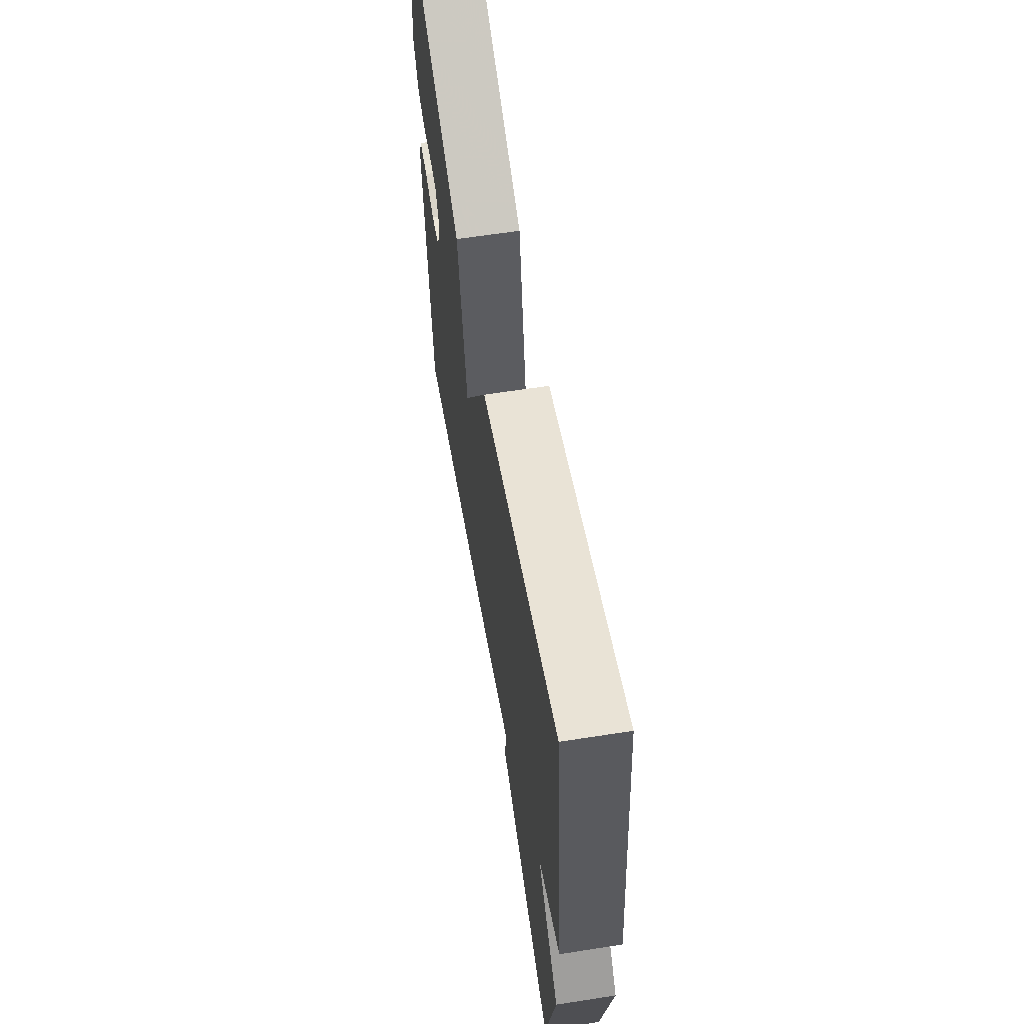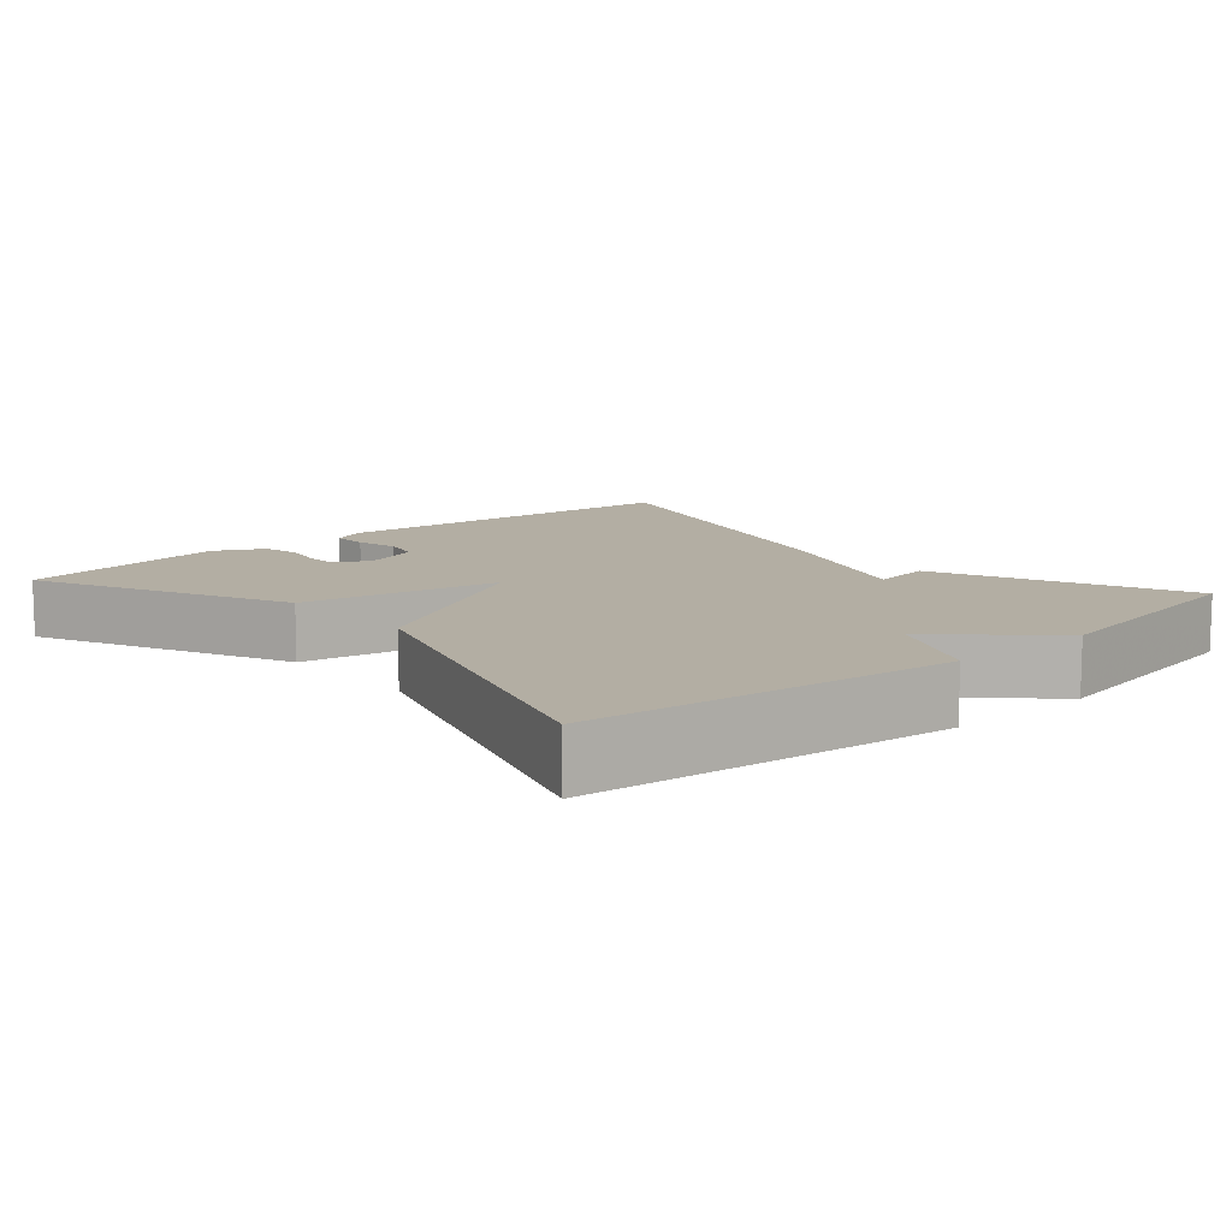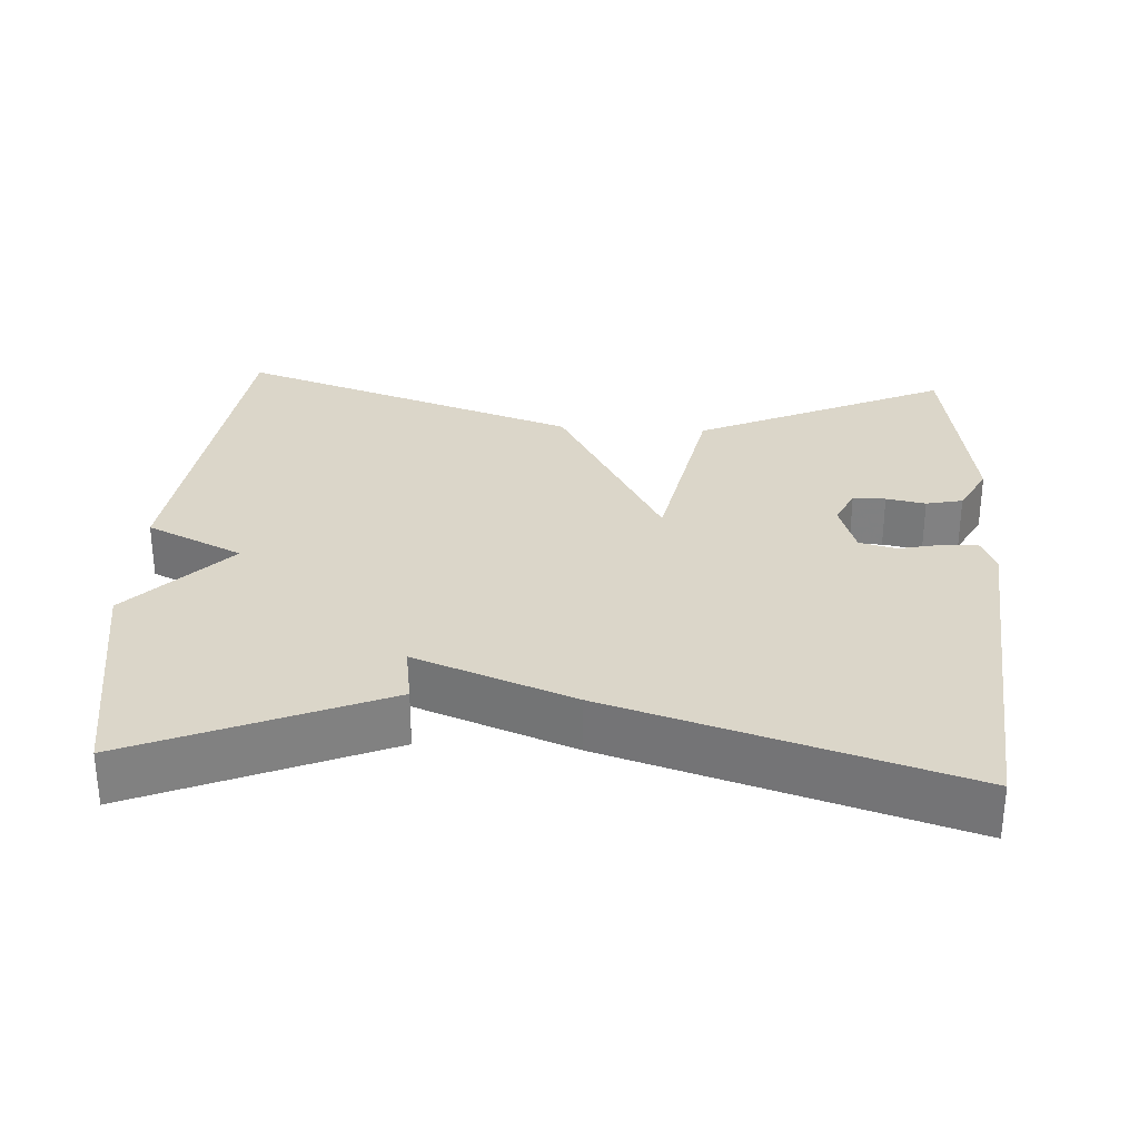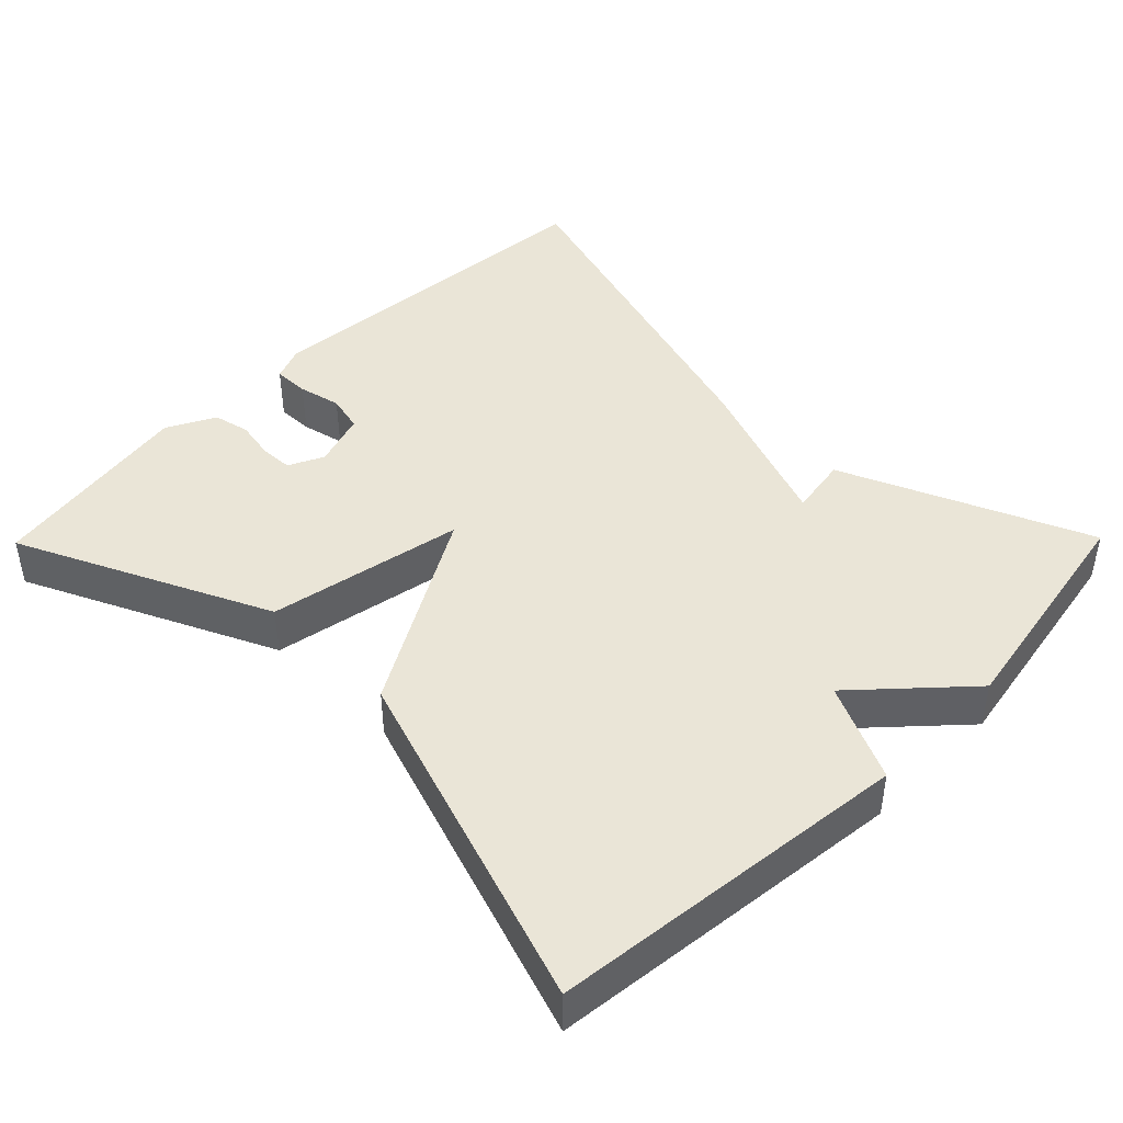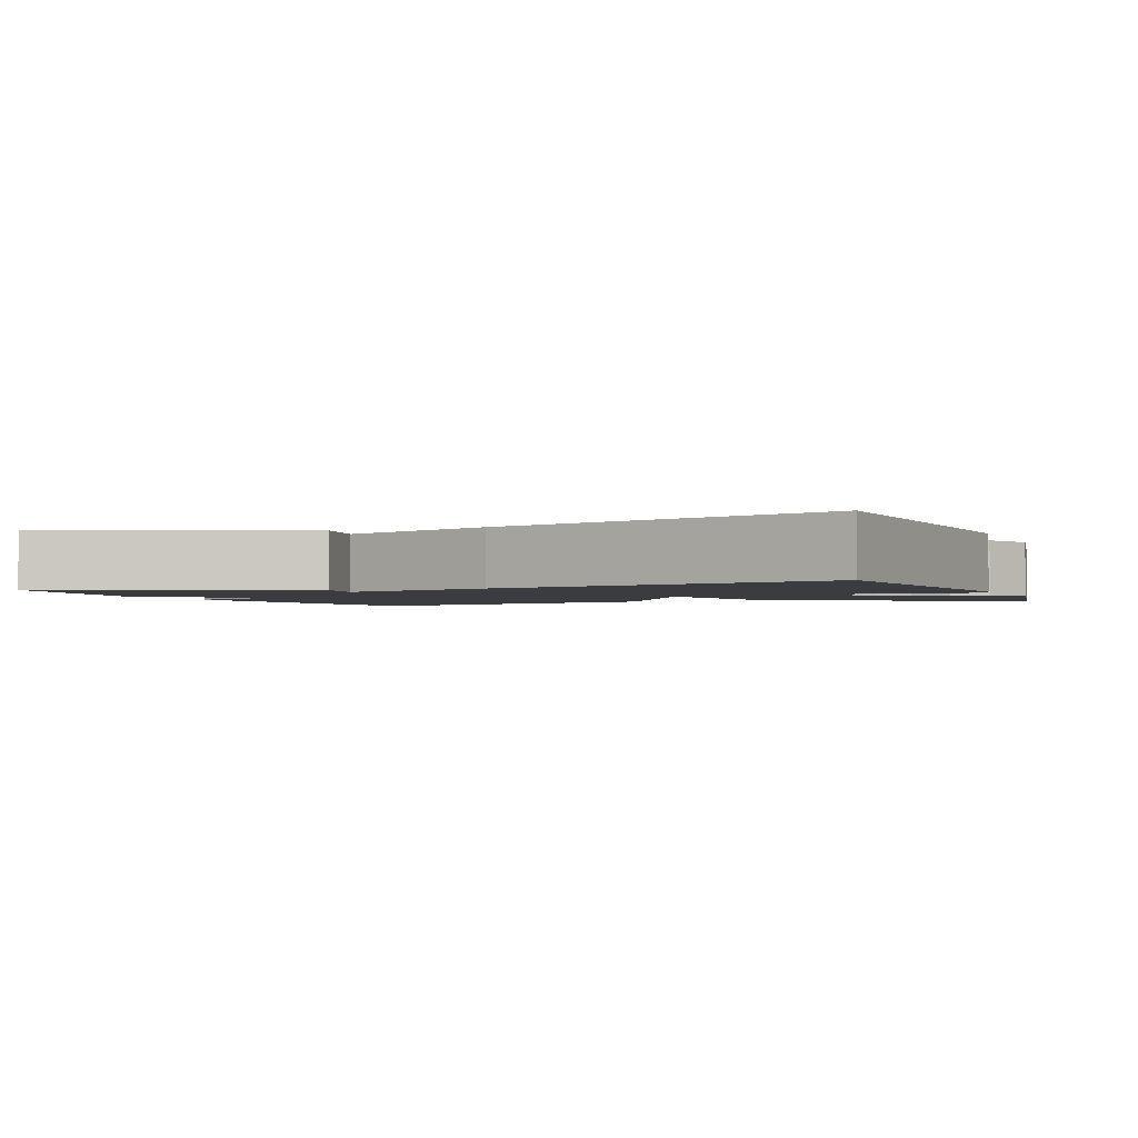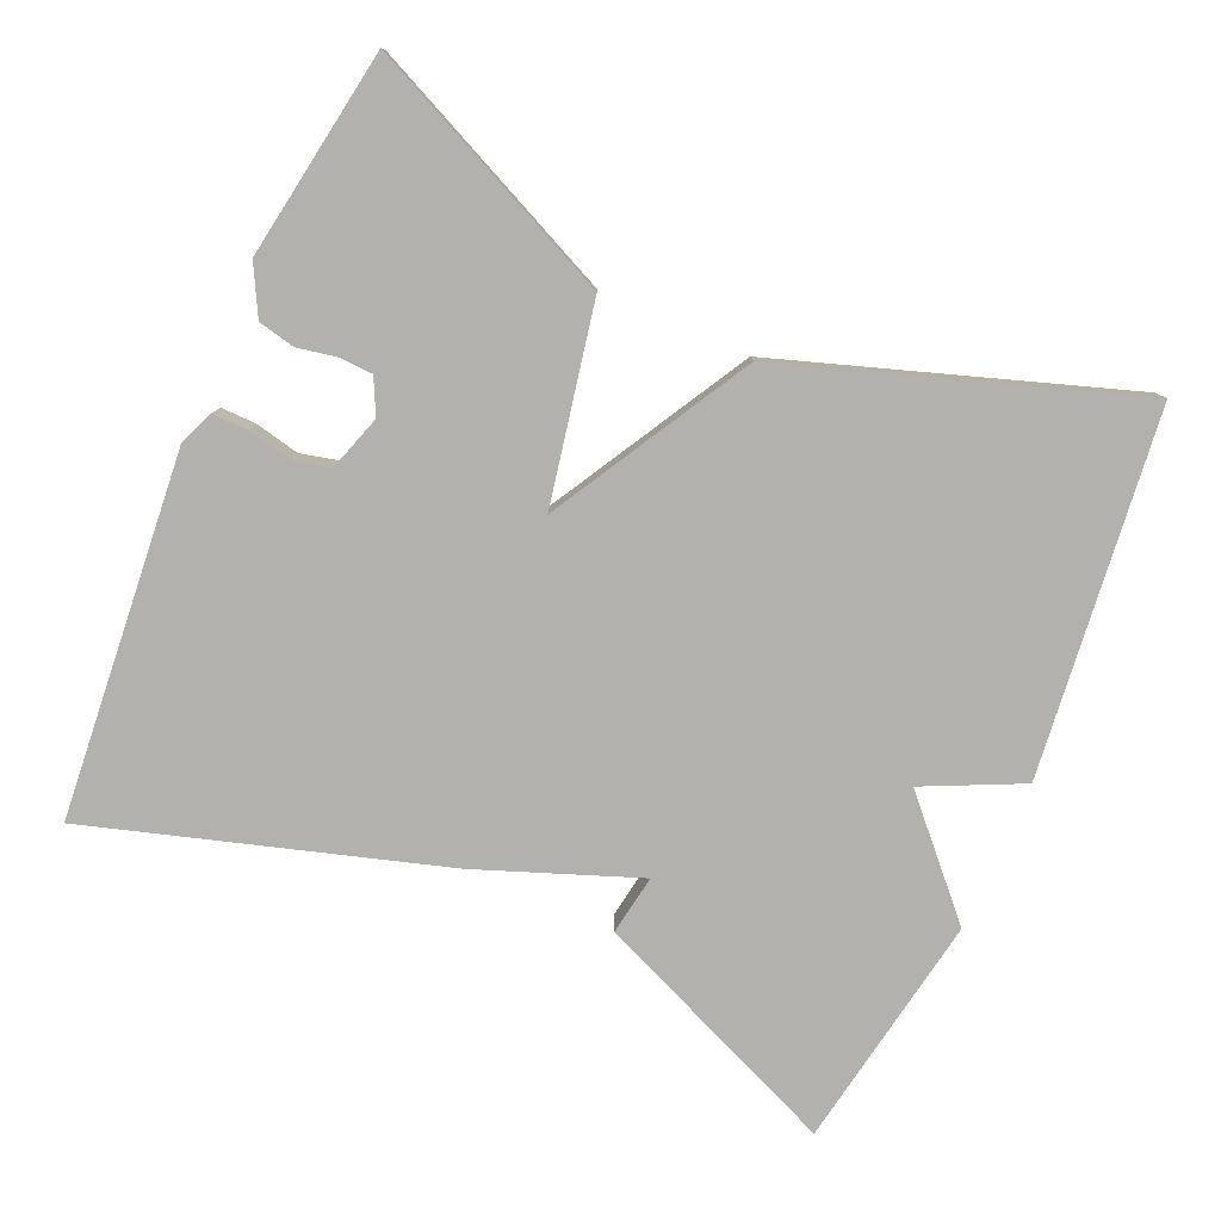
<metadata>
{"format":"obj","ext":"obj","renderer":"f3d","projection":"perspective","resolution":1024,"background":"white","views":[{"elev":62.8,"azim":81.0,"up":"+Z"},{"elev":10.9,"azim":48.7,"up":"+Y"},{"elev":29.9,"azim":-176.4,"up":"+Y"},{"elev":44.0,"azim":44.6,"up":"+Y"},{"elev":-2.1,"azim":-158.7,"up":"+Y"},{"elev":-79.3,"azim":-23.6,"up":"+Y"}]}
</metadata>
<code>
v -0.5 0.07 0.5
v -0.163 0.07 0.345
v -0.112 0.07 0.082
v 0.037 0.07 0.345
v 0.5 0.07 0.5
v 0.555 0.07 0.015
v 0.425 0.07 -0.046
v 0.555 0.07 -0.185
v 0.5 0.07 -0.5
v 0.167 0.07 -0.359
v 0.18 0.07 -0.279
v -0.033 0.07 -0.359
v -0.5 0.07 -0.5
v -0.541 0.07 -0.013
v -0.522 0.07 0.034
v -0.474 0.07 0.033
v -0.416 0.07 0.02
v -0.366 0.07 0.032
v -0.342 0.07 0.106
v -0.365 0.07 0.153
v -0.409 0.07 0.155
v -0.462 0.07 0.145
v -0.511 0.07 0.156
v -0.545 0.07 0.221
v -0.5 0 0.5
v -0.163 0 0.345
v -0.112 0 0.082
v 0.037 0 0.345
v 0.5 0 0.5
v 0.555 0 0.015
v 0.425 0 -0.046
v 0.555 0 -0.185
v 0.5 0 -0.5
v 0.167 0 -0.359
v 0.18 0 -0.279
v -0.033 0 -0.359
v -0.5 0 -0.5
v -0.541 0 -0.013
v -0.522 0 0.034
v -0.474 0 0.033
v -0.416 0 0.02
v -0.366 0 0.032
v -0.342 0 0.106
v -0.365 0 0.153
v -0.409 0 0.155
v -0.462 0 0.145
v -0.511 0 0.156
v -0.545 0 0.221
f 24 1 2
f 23 24 2
f 22 23 2
f 21 22 2
f 20 21 2
f 19 20 2 3
f 18 19 3
f 17 18 3
f 15 16 17
f 14 15 17
f 13 14 17
f 12 13 17
f 11 12 17
f 11 17 3
f 9 10 11
f 8 9 11
f 7 8 11
f 3 4 5
f 11 3 5
f 7 11 5
f 5 6 7
f 26 25 48
f 26 48 47
f 26 47 46
f 26 46 45
f 26 45 44
f 27 26 44 43
f 27 43 42
f 27 42 41
f 41 40 39
f 41 39 38
f 41 38 37
f 41 37 36
f 41 36 35
f 27 41 35
f 35 34 33
f 35 33 32
f 35 32 31
f 29 28 27
f 29 27 35
f 29 35 31
f 31 30 29
f 1 25 26 2
f 2 26 27 3
f 3 27 28 4
f 4 28 29 5
f 5 29 30 6
f 6 30 31 7
f 7 31 32 8
f 8 32 33 9
f 9 33 34 10
f 10 34 35 11
f 11 35 36 12
f 12 36 37 13
f 13 37 38 14
f 14 38 39 15
f 15 39 40 16
f 16 40 41 17
f 17 41 42 18
f 18 42 43 19
f 19 43 44 20
f 20 44 45 21
f 21 45 46 22
f 22 46 47 23
f 23 47 48 24
f 24 48 25 1

</code>
